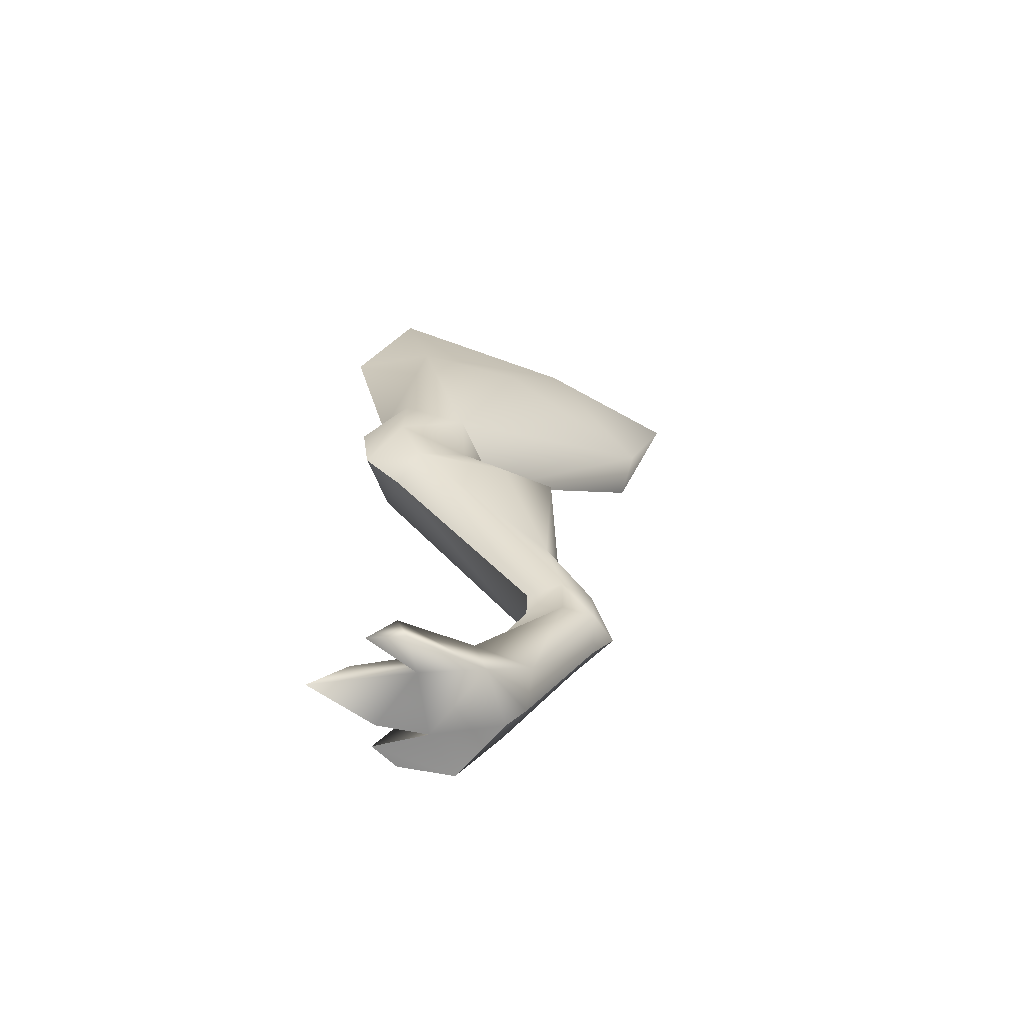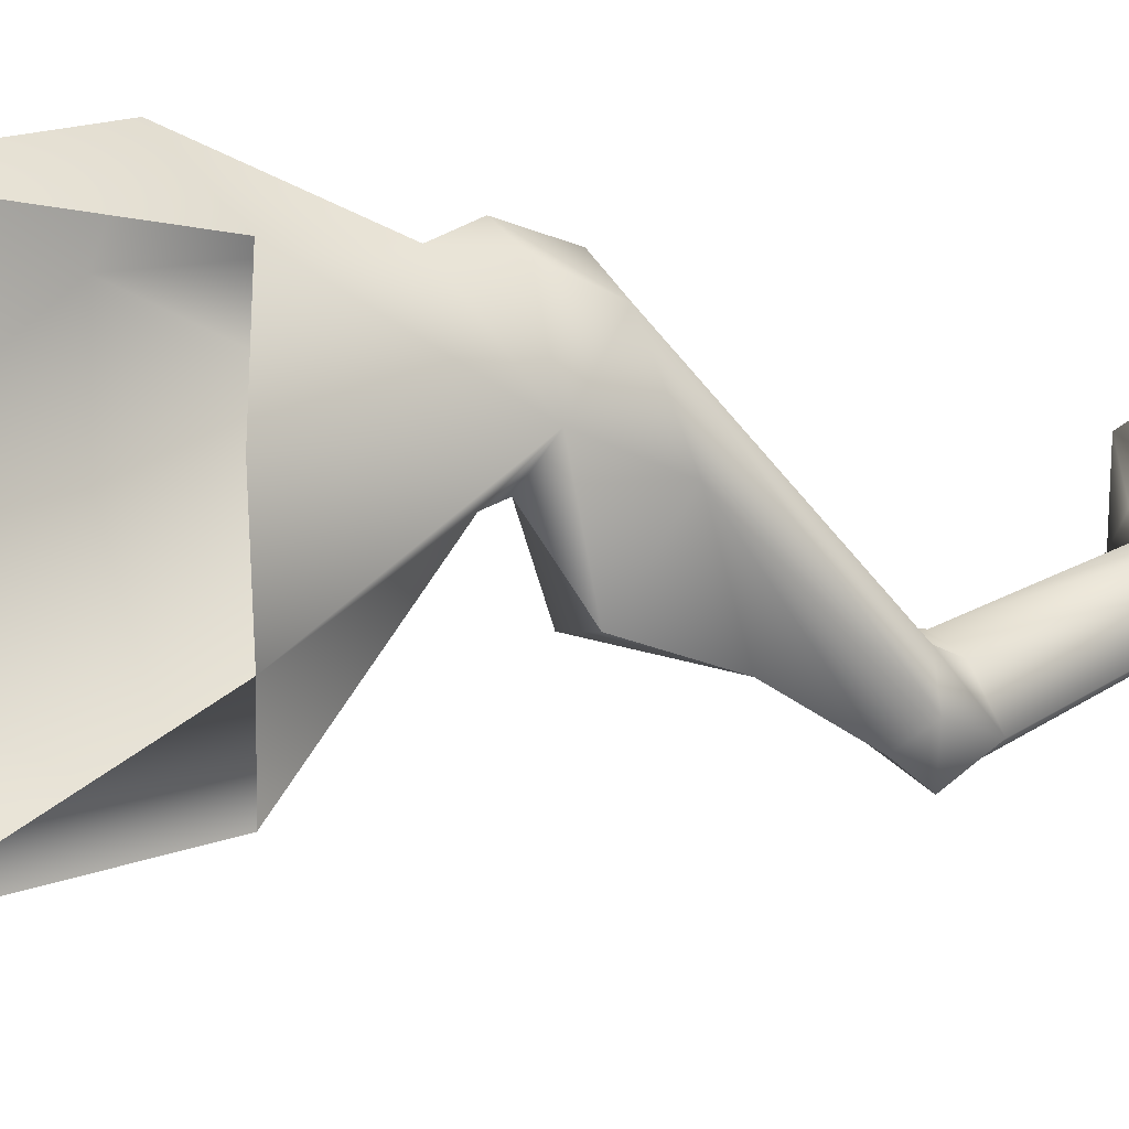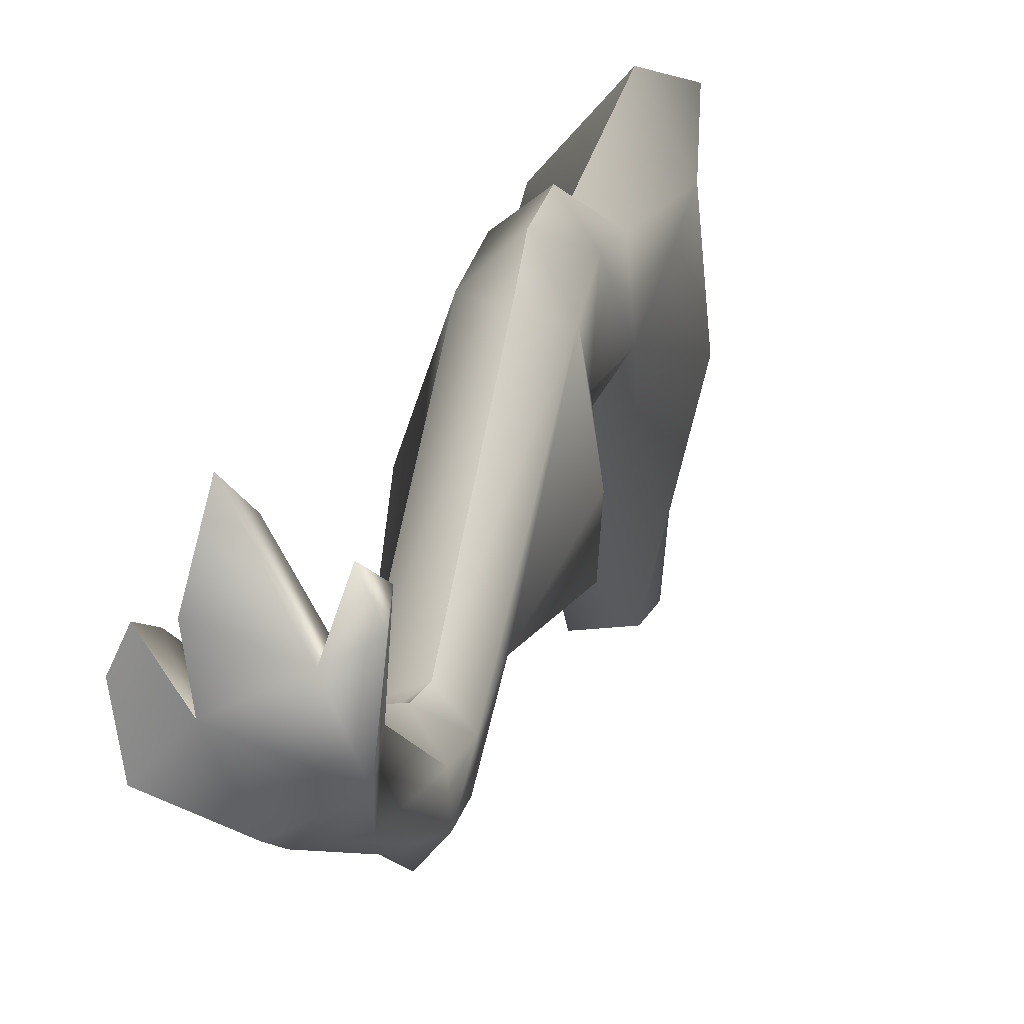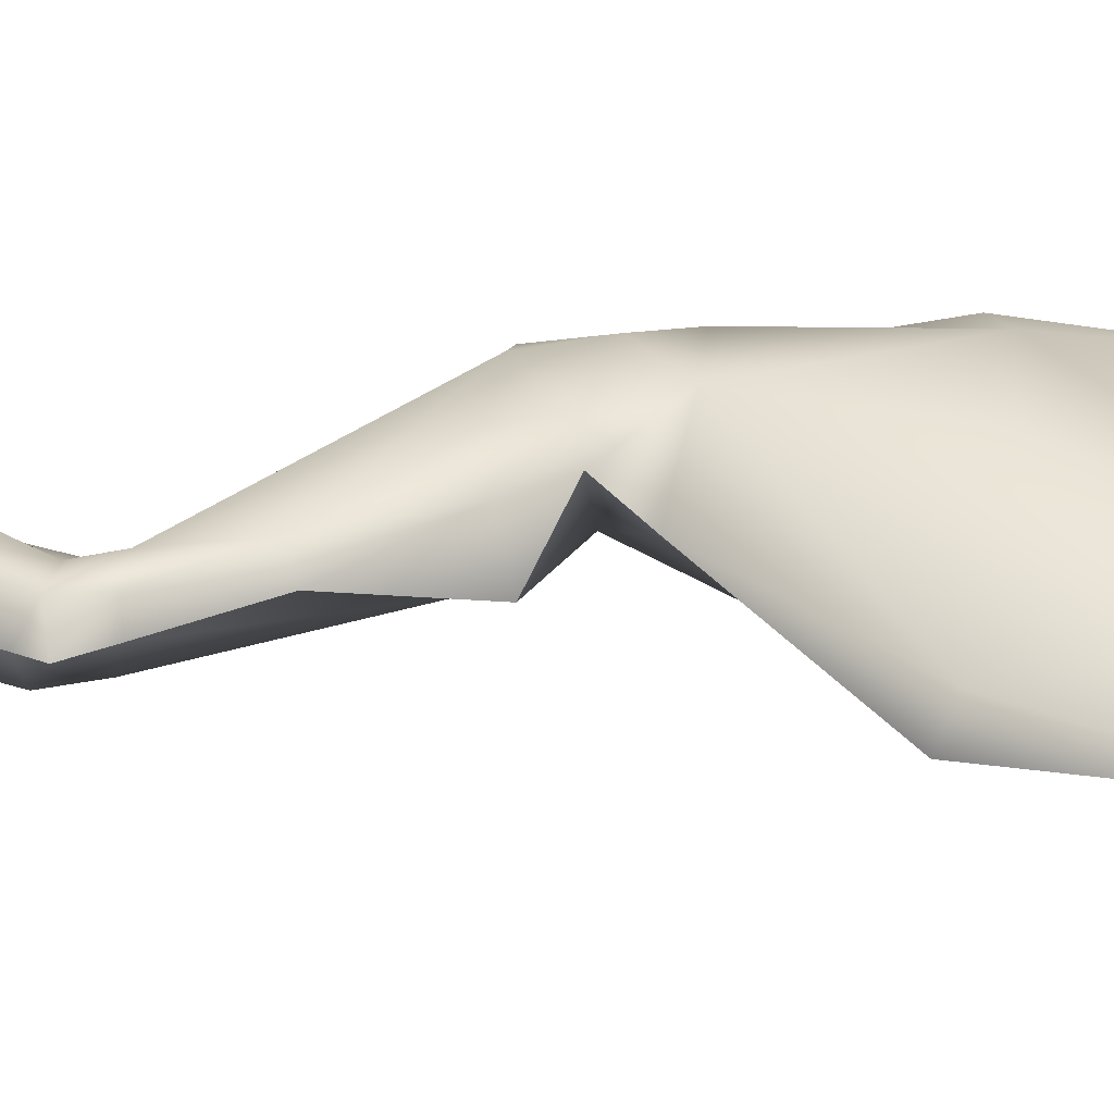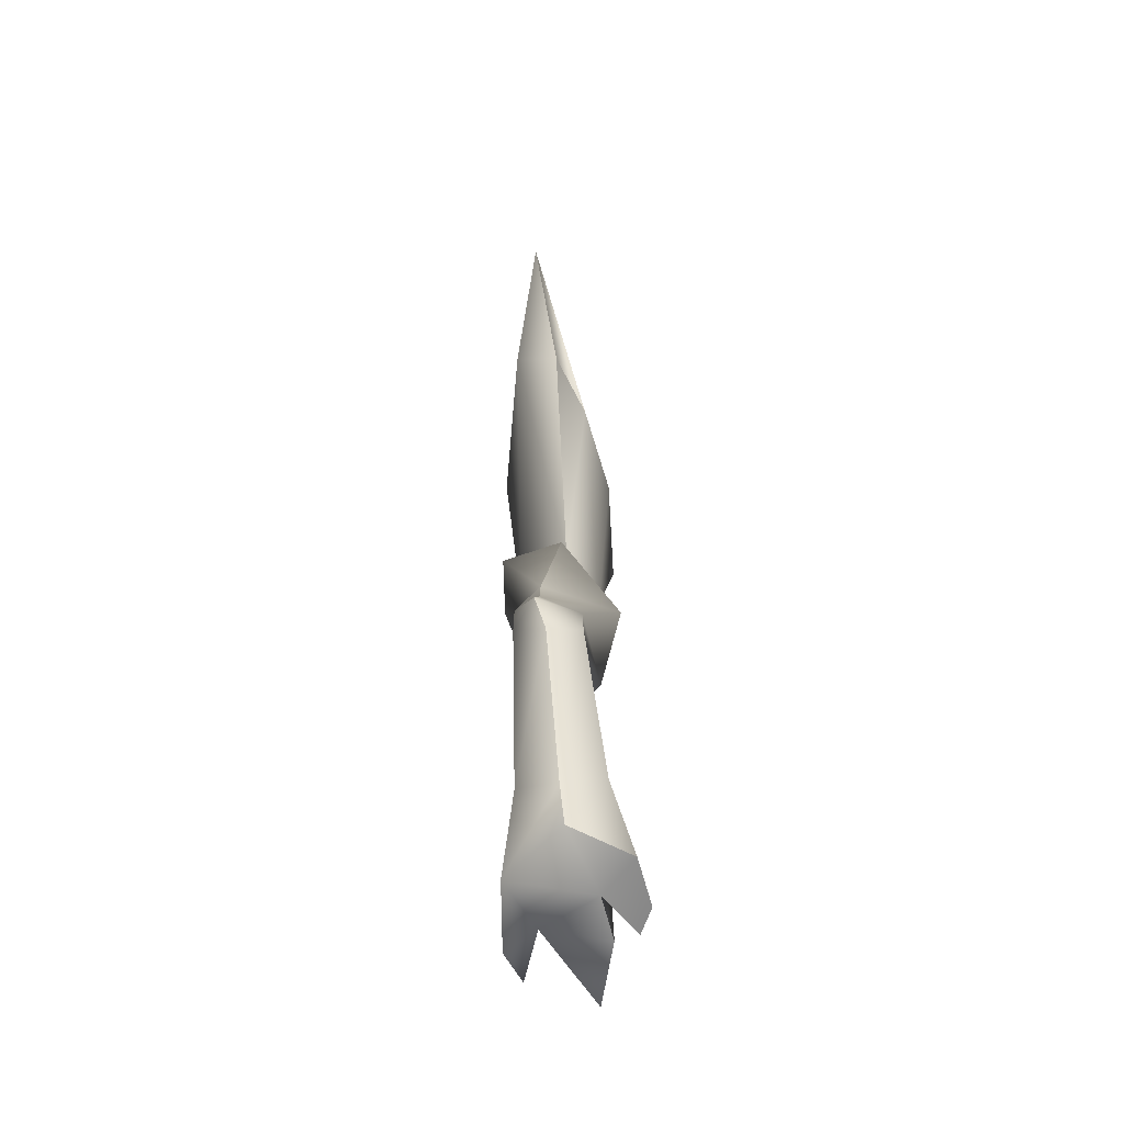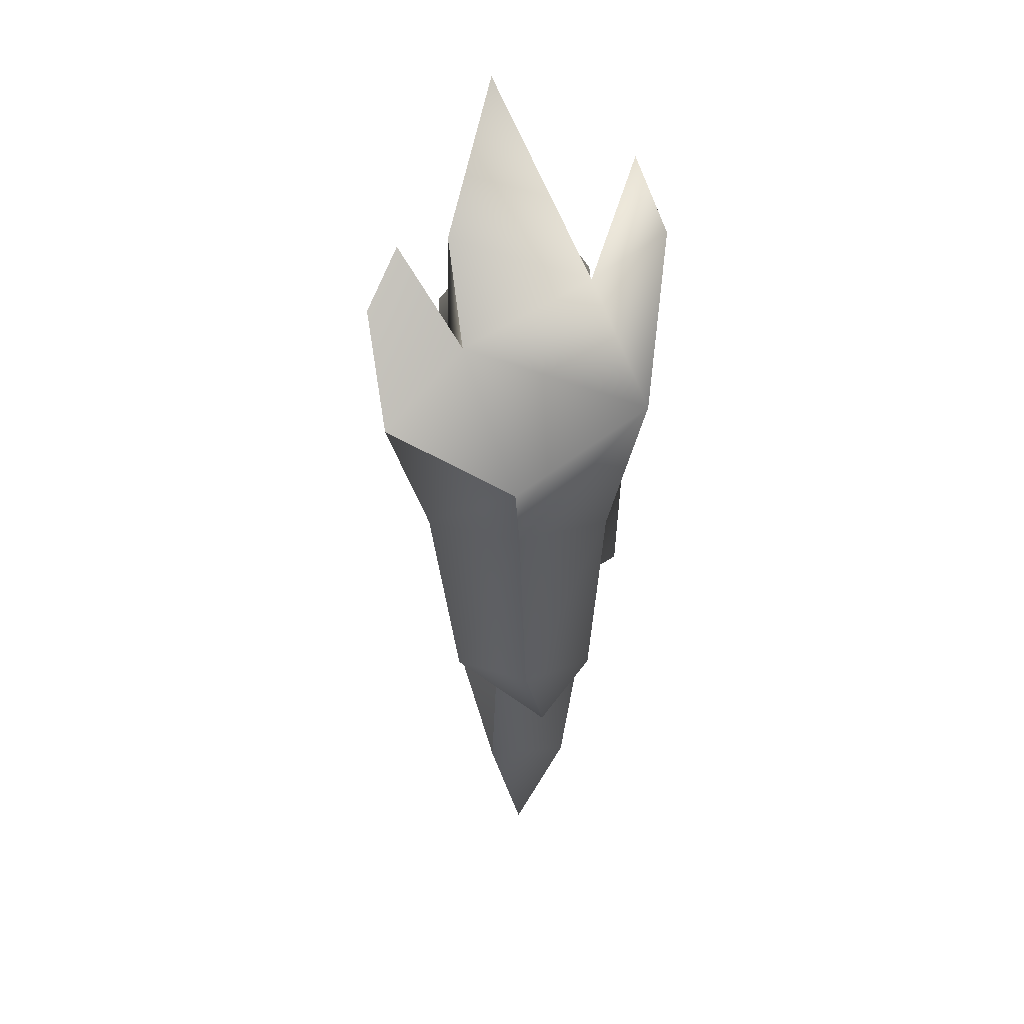
<metadata>
{"format":"obj","ext":"obj","renderer":"f3d","projection":"perspective","resolution":1024,"background":"white","views":[{"elev":-64.6,"azim":70.0,"up":"+Y"},{"elev":-9.7,"azim":-123.4,"up":"+Z"},{"elev":20.8,"azim":14.5,"up":"+Z"},{"elev":-52.2,"azim":90.2,"up":"+Z"},{"elev":-61.7,"azim":-173.5,"up":"+Y"},{"elev":-0.2,"azim":-0.4,"up":"+Z"}]}
</metadata>
<code>
o dino1.003
v 2.29 2.254 3.07
v 1.992 3.049 -0.7685
v 2.052 1.493 -3.386
v 1.3 -1.78 -1.085
v 1.008 -1.492 0.7954
v 1.334 -5.002 1.499
v 1.116 -1.606 2.779
v 2.197 -1.031 4.036
v 2.168 -3.971 3.274
v 2.899 -0.8809 2.713
v 2.767 -3.892 2.969
v 2.175 -4.683 3.654
v 1.503 -4.743 3.123
v 1.459 -5.862 2.813
v 2.188 -5.811 3.503
v 2.68 -4.733 2.98
v 2.896 -4.025 1.781
v 2.686 -5.149 1.637
v 2.431 -5.135 1.025
v 2.959 -5.974 -0.129
v 1.88 -4.411 0.723
v 1.862 -5.78 -0.2919
v 0.9091 -6.263 1.042
v 1.449 -9.521 -0.8777
v 1.502 -9.46 -0.1526
v 1.418 -10.31 -1.031
v 2.147 -6.29 2.802
v 2.734 -5.906 2.588
v 3.052 -6.091 0.9135
v 2.546 -7.975 -0.1538
v 2.197 -7.796 -0.5244
v 2.566 -9.402 -0.9944
v 2.126 -9.368 -1.196
v 2.162 -10.01 -1.545
v 2.568 -10.11 -1.028
v 2.011 -10.42 -1.191
v 2.644 -12.77 0.2186
v 1.932 -12.94 0.06657
v 2.944 -13.82 1.122
v 1.19 -12.76 0.2179
v 1.893 -13.54 0.4205
v 0.8581 -13.81 0.9297
v 1.171 -12.83 1.192
v 0.7155 -13.82 1.886
v 0.9631 -13.16 2.069
v 1.345 -13.06 1.753
v 1.473 -13.82 1.591
v 1.356 -13.84 2.466
v 1.799 -13.05 3.116
v 2.011 -12.66 1.293
v 2.105 -9.895 0.1145
v 1.6 -9.982 -0.2435
v 2.17 -9.344 0.1152
v 3.13 -1.07 0.756
v 2.503 -1.79 -2.344
v 1.724 -2.044 -2.391
v 2.606 -9.333 -0.4054
v 2.493 -9.983 -0.4417
v 2.78 -12.9 1.293
v 2.572 -13.05 1.761
v 2.495 -13.8 2.141
v 2.95 -13.17 2.66
v 3.093 -13.83 2.51
v 2.842 -13.85 3.114
v 1.701 -13.84 3.747
v 0.9517 -13.83 2.397
f 6 5 4
f 6 7 5
f 7 8 9
f 1 8 7
f 8 10 1
f 9 10 8
f 10 9 11
f 11 9 12
f 13 9 12
f 6 13 9
f 14 13 6
f 6 9 7
f 12 13 14
f 15 12 14
f 12 16 15
f 12 11 16
f 16 17 11
f 18 17 16
f 18 19 17
f 18 19 20
f 21 19 17
f 19 6 21
f 22 6 19
f 23 6 22
f 23 14 6
f 24 14 23
f 24 25 14
f 26 25 24
f 27 14 25
f 14 15 27
f 28 15 27
f 28 16 15
f 28 18 16
f 29 18 28
f 31 30 20
f 32 31 30
f 34 35 36
f 37 36 35
f 39 38 37
f 36 38 37
f 26 38 36
f 38 41 40
f 40 42 41
f 44 43 42
f 43 45 44
f 46 45 43
f 45 46 47
f 48 46 47
f 46 49 48
f 50 46 49
f 50 46 43
f 51 43 50
f 51 52 43
f 43 52 40
f 40 52 26
f 26 52 25
f 53 25 52
f 53 27 25
f 17 10 11
f 17 54 10
f 17 55 54
f 21 55 17
f 21 55 56
f 55 2 54
f 55 3 2
f 3 56 55
f 3 4 56
f 56 4 21
f 4 6 21
f 33 24 23
f 24 26 34
f 26 36 34
f 33 24 34
f 33 34 32
f 32 34 35
f 35 32 57
f 31 33 32
f 31 33 23
f 22 23 31
f 22 31 20
f 20 19 22
f 57 30 32
f 28 30 57
f 29 20 30
f 18 20 29
f 28 29 30
f 28 57 53
f 51 57 53
f 58 57 51
f 51 52 53
f 58 57 35
f 58 35 37
f 39 37 59
f 58 37 59
f 50 58 59
f 51 58 50
f 59 50 60
f 60 49 50
f 61 60 49
f 60 62 61
f 62 60 59
f 39 59 62
f 62 39 63
f 39 63 61
f 64 63 61
f 64 63 62
f 64 62 61
f 47 61 39
f 48 61 47
f 48 65 61
f 65 49 48
f 49 61 65
f 38 41 39
f 47 39 41
f 42 47 41
f 66 47 42
f 45 47 66
f 44 45 66
f 42 66 44
f 40 43 42
f 53 27 28
f 54 2 10
f 10 2 1
f 26 40 38

</code>
